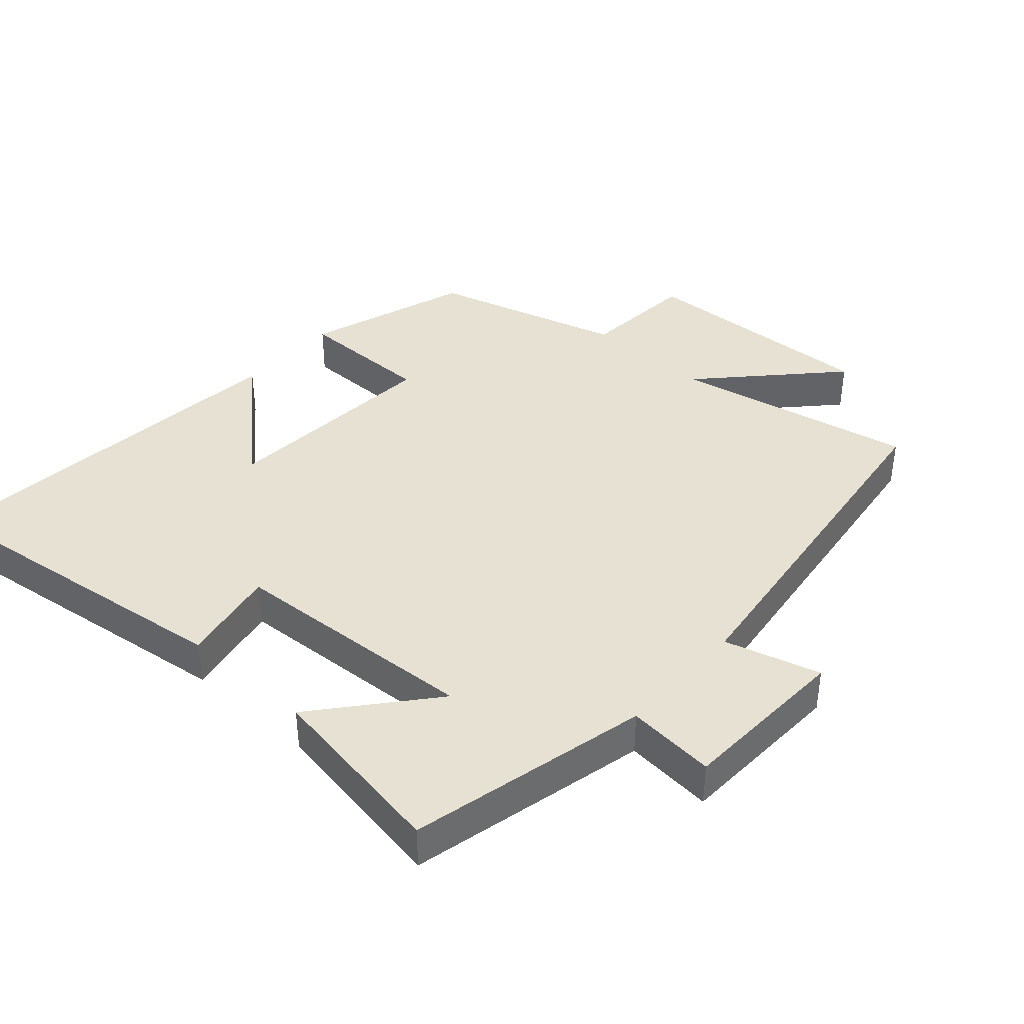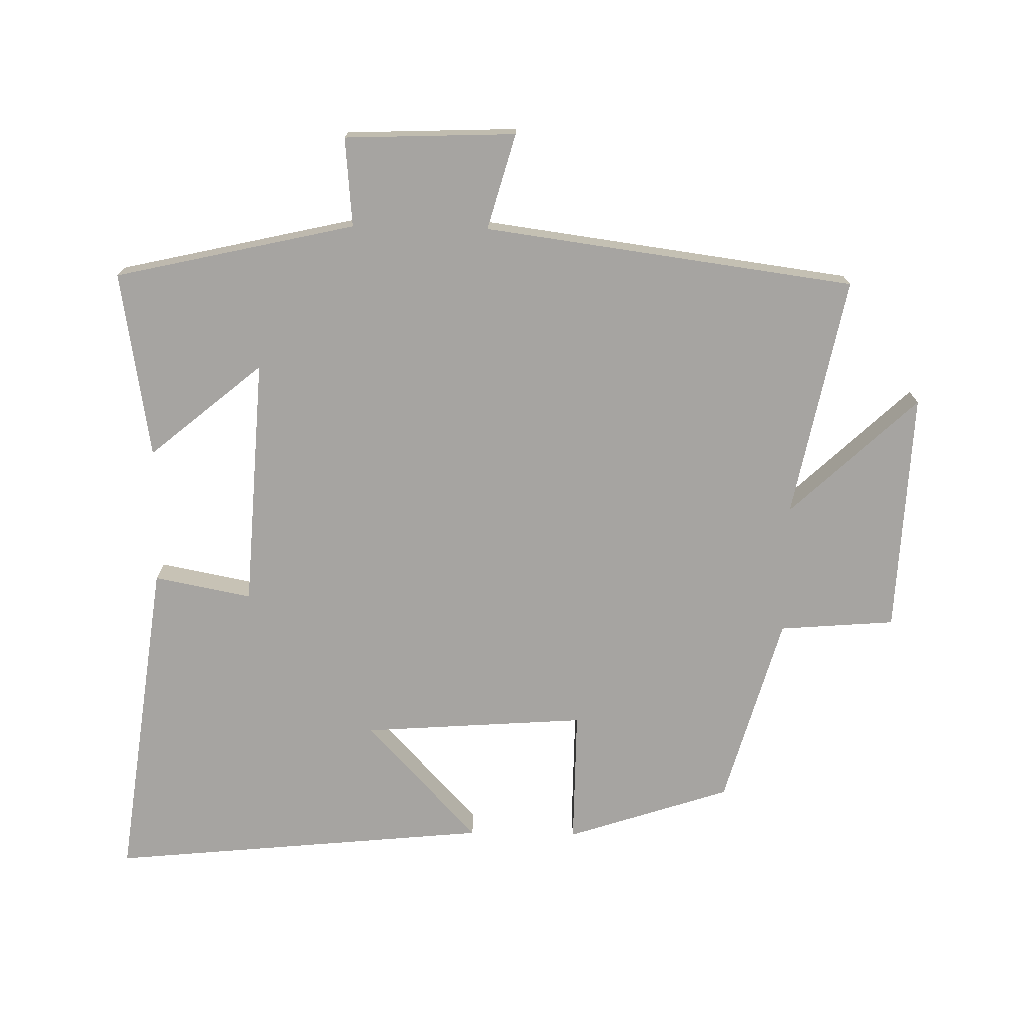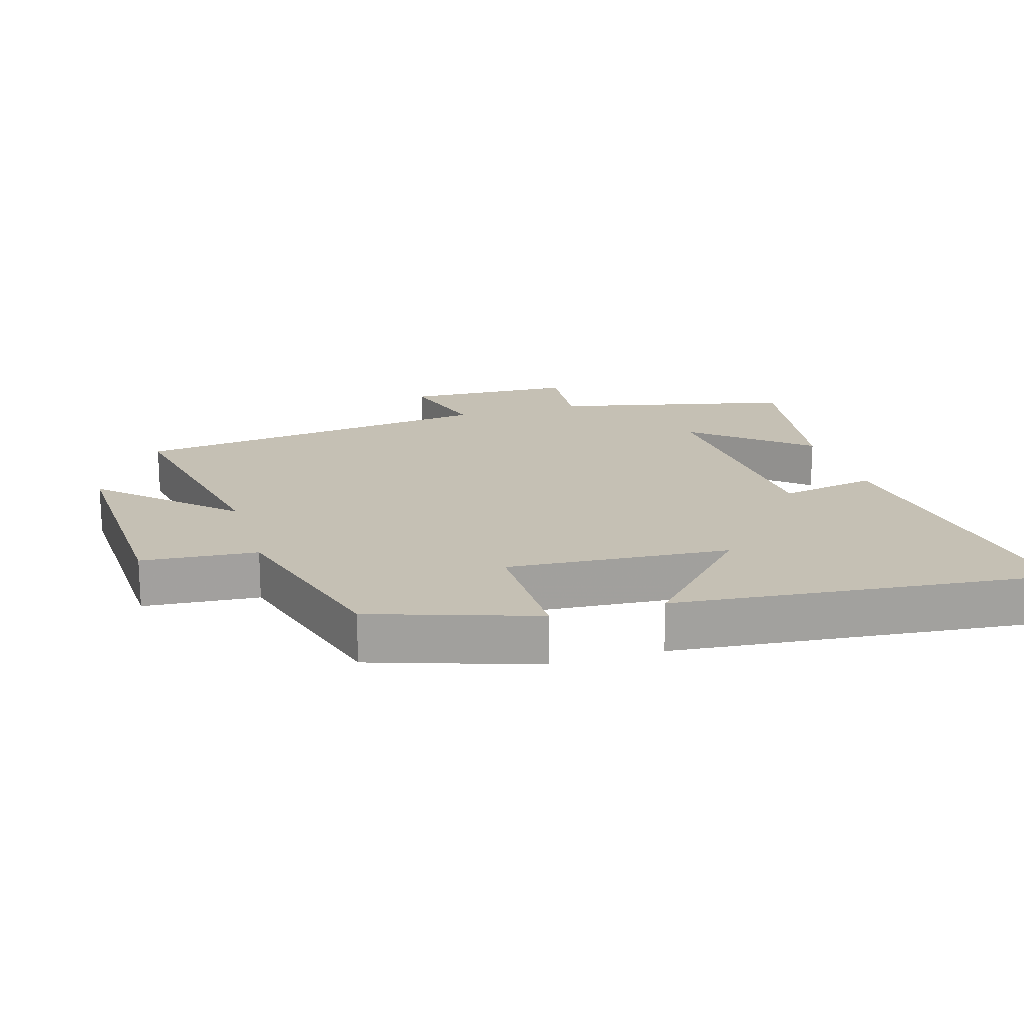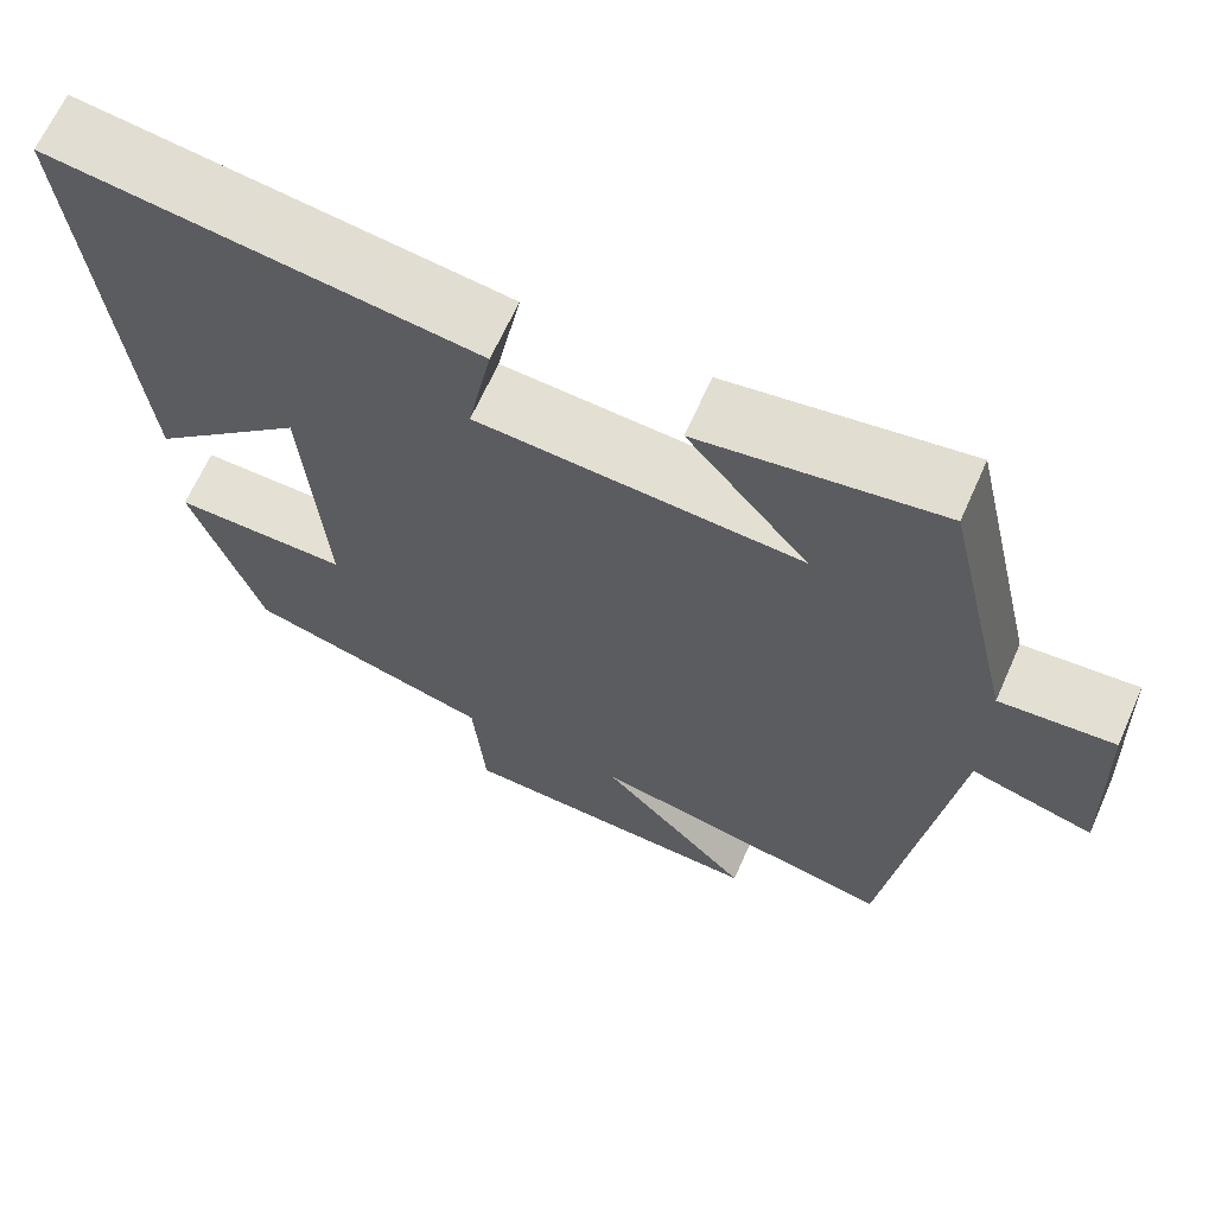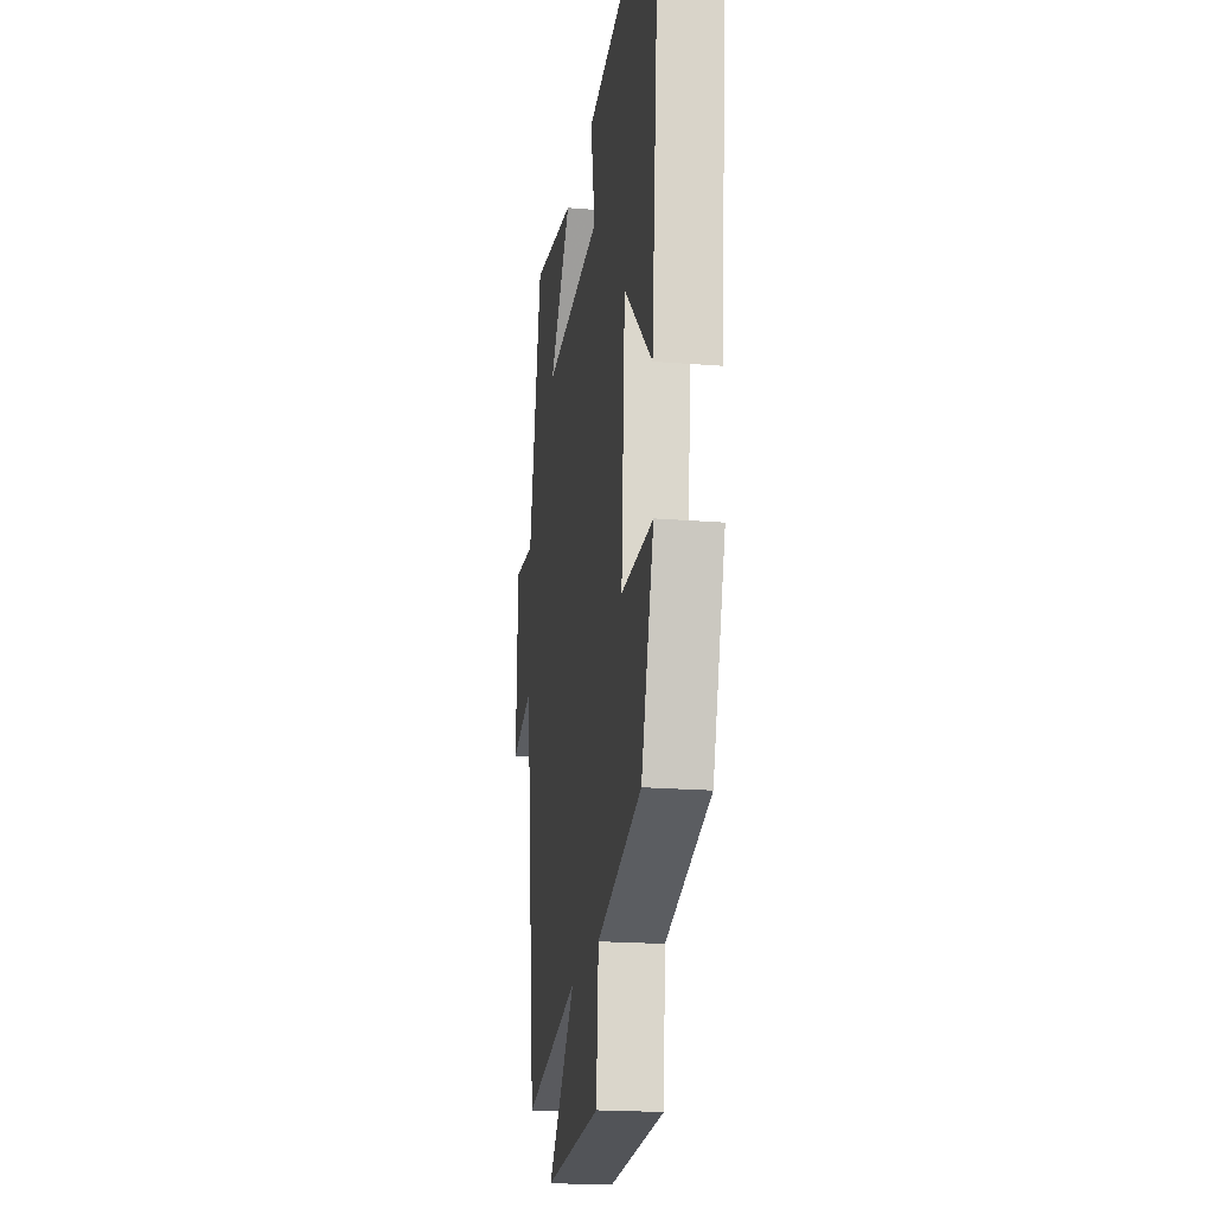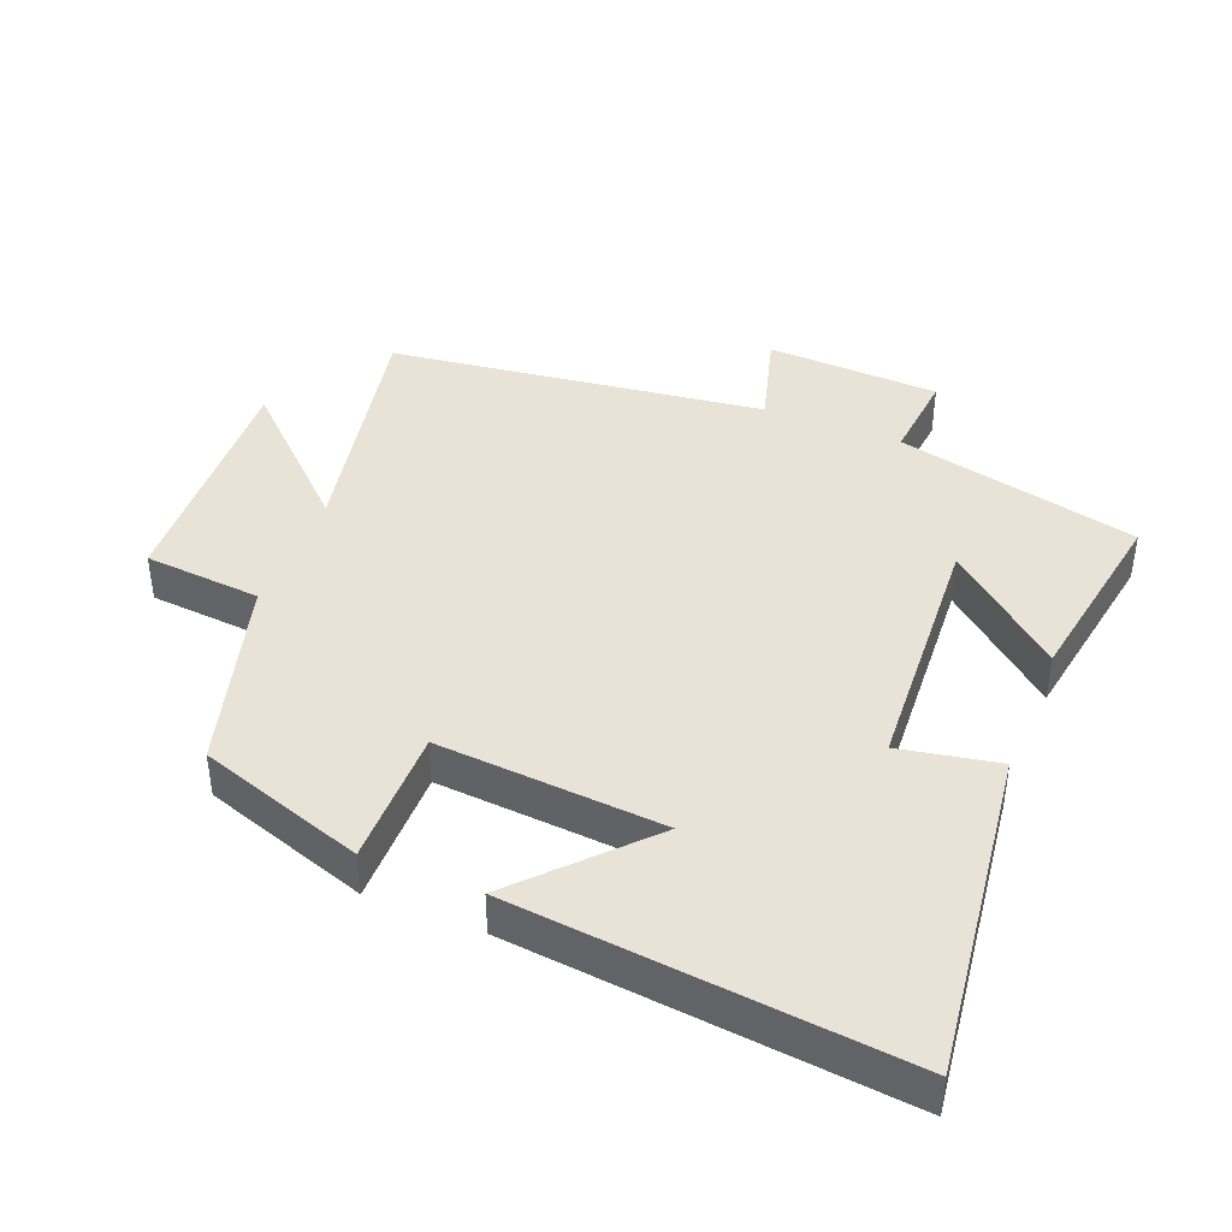
<metadata>
{"format":"obj","ext":"obj","renderer":"f3d","projection":"perspective","resolution":1024,"background":"white","views":[{"elev":39.6,"azim":41.8,"up":"+Y"},{"elev":-73.5,"azim":88.9,"up":"+Y"},{"elev":18.2,"azim":-106.7,"up":"+Y"},{"elev":65.9,"azim":24.0,"up":"+Z"},{"elev":-20.4,"azim":-98.4,"up":"+Z"},{"elev":41.6,"azim":-68.1,"up":"+Y"}]}
</metadata>
<code>
v 0.418 0.07 0.546
v 0.5 0.07 0.187
v 0.633 0.07 0.199
v 0.643 0.07 -0.057
v 0.5 0.07 -0.017
v 0.426 0.07 -0.572
v 0.065 0.07 -0.5
v 0.243 0.07 -0.689
v -0.119 0.07 -0.673
v -0.133 0.07 -0.5
v -0.419 0.07 -0.419
v -0.5 0.07 -0.174
v -0.297 0.07 -0.175
v -0.321 0.07 0.159
v -0.5 0.07 -0.008
v -0.557 0.07 0.563
v -0.067 0.07 0.5
v -0.095 0.07 0.354
v 0.279 0.07 0.332
v 0.139 0.07 0.5
v 0.418 0 0.546
v 0.5 0 0.187
v 0.633 0 0.199
v 0.643 0 -0.057
v 0.5 0 -0.017
v 0.426 0 -0.572
v 0.065 0 -0.5
v 0.243 0 -0.689
v -0.119 0 -0.673
v -0.133 0 -0.5
v -0.419 0 -0.419
v -0.5 0 -0.174
v -0.297 0 -0.175
v -0.321 0 0.159
v -0.5 0 -0.008
v -0.557 0 0.563
v -0.067 0 0.5
v -0.095 0 0.354
v 0.279 0 0.332
v 0.139 0 0.5
f 19 20 1 2
f 18 19 2
f 16 17 18
f 14 15 16
f 14 16 18
f 13 14 18 2
f 10 11 12 13
f 7 8 9 10
f 7 10 13 2
f 5 6 7 2
f 2 3 4 5
f 22 21 40 39
f 22 39 38
f 38 37 36
f 36 35 34
f 38 36 34
f 22 38 34 33
f 33 32 31 30
f 30 29 28 27
f 22 33 30 27
f 22 27 26 25
f 25 24 23 22
f 1 21 22 2
f 2 22 23 3
f 3 23 24 4
f 4 24 25 5
f 5 25 26 6
f 6 26 27 7
f 7 27 28 8
f 8 28 29 9
f 9 29 30 10
f 10 30 31 11
f 11 31 32 12
f 12 32 33 13
f 13 33 34 14
f 14 34 35 15
f 15 35 36 16
f 16 36 37 17
f 17 37 38 18
f 18 38 39 19
f 19 39 40 20
f 20 40 21 1

</code>
